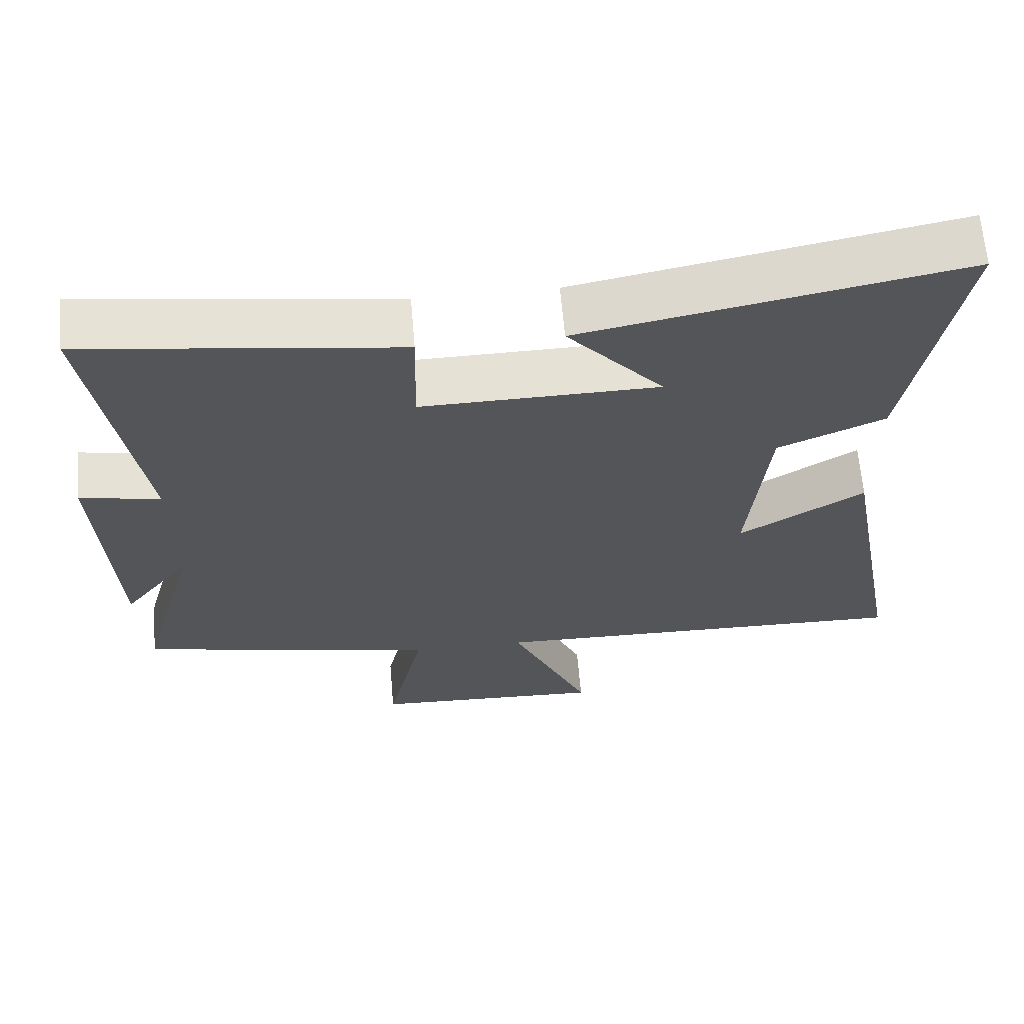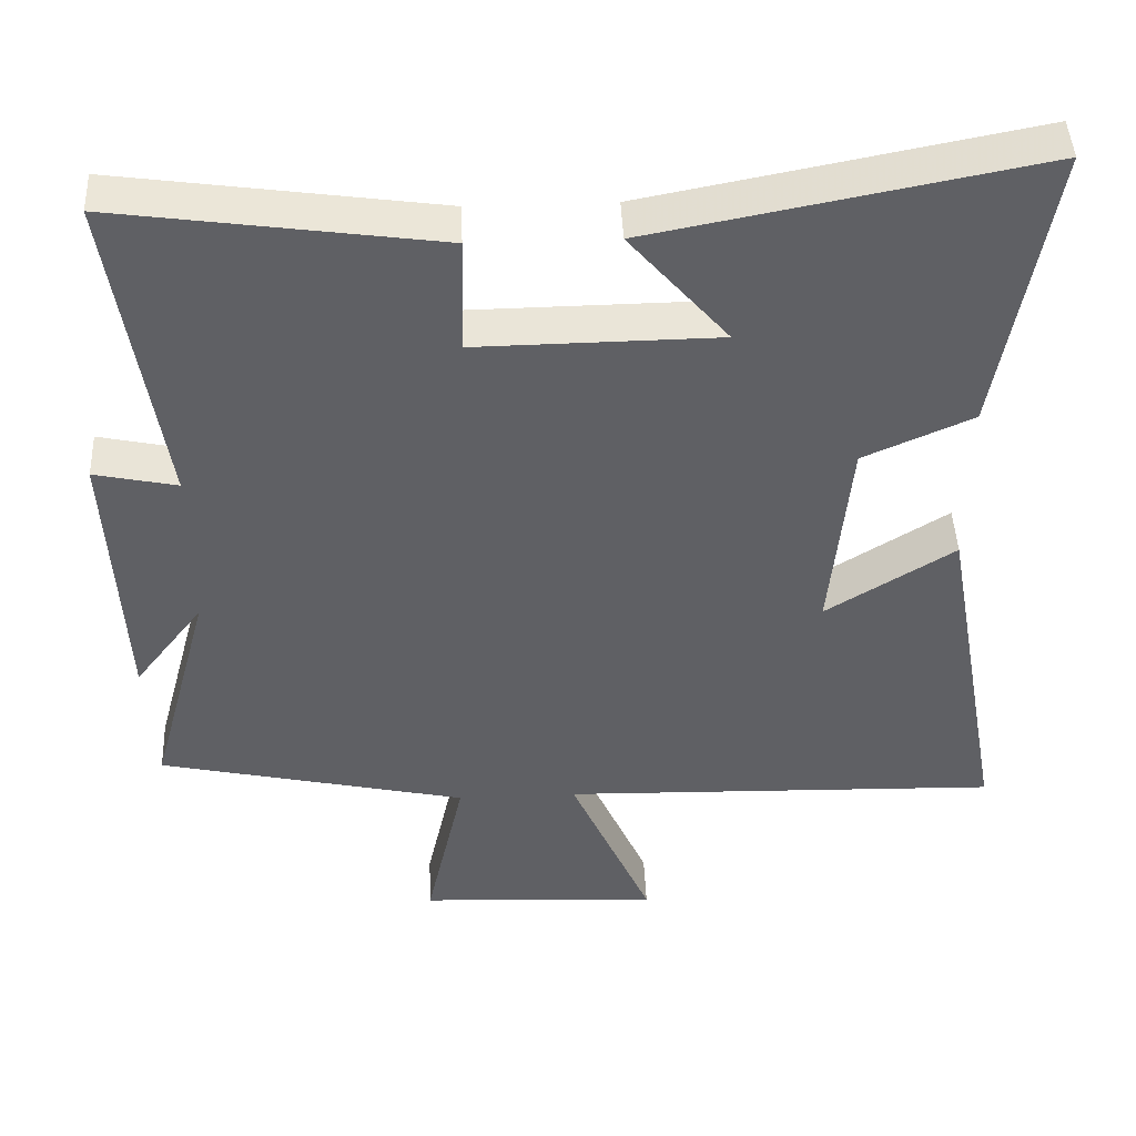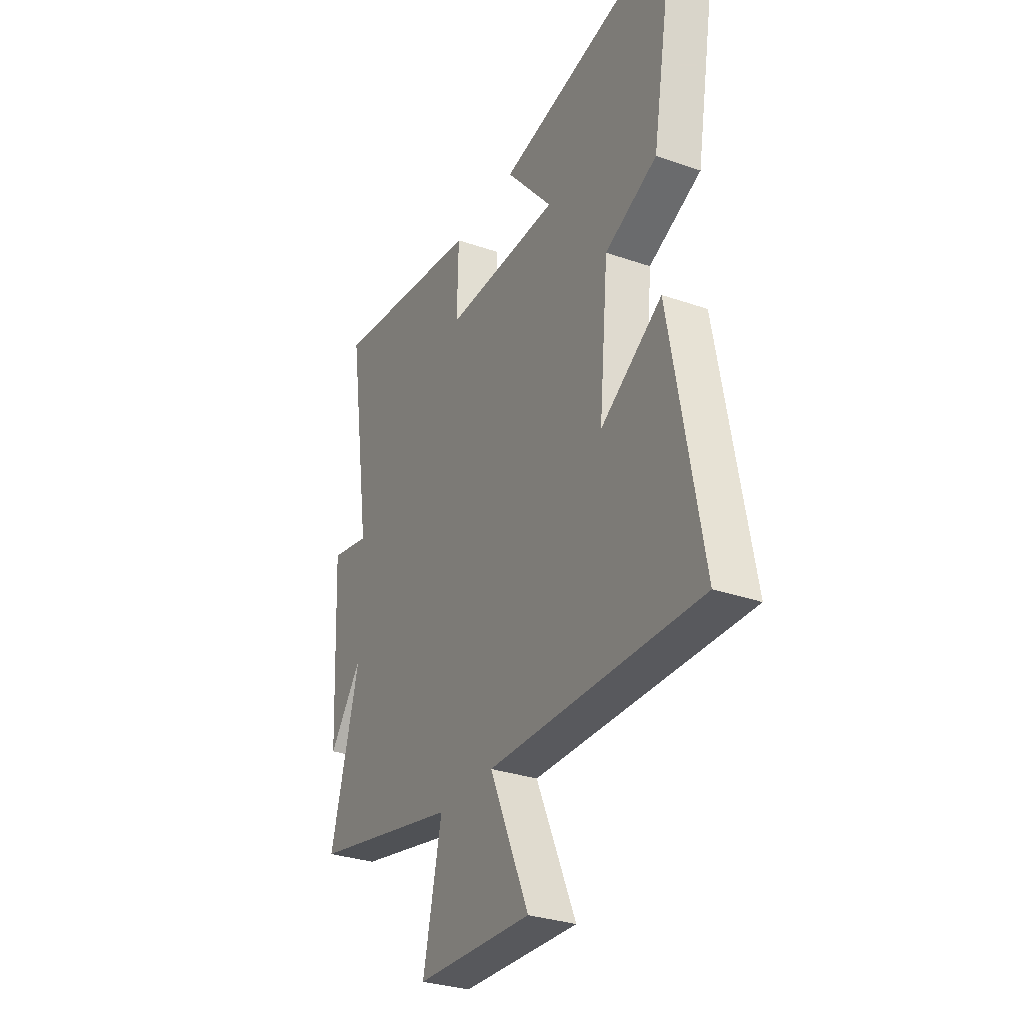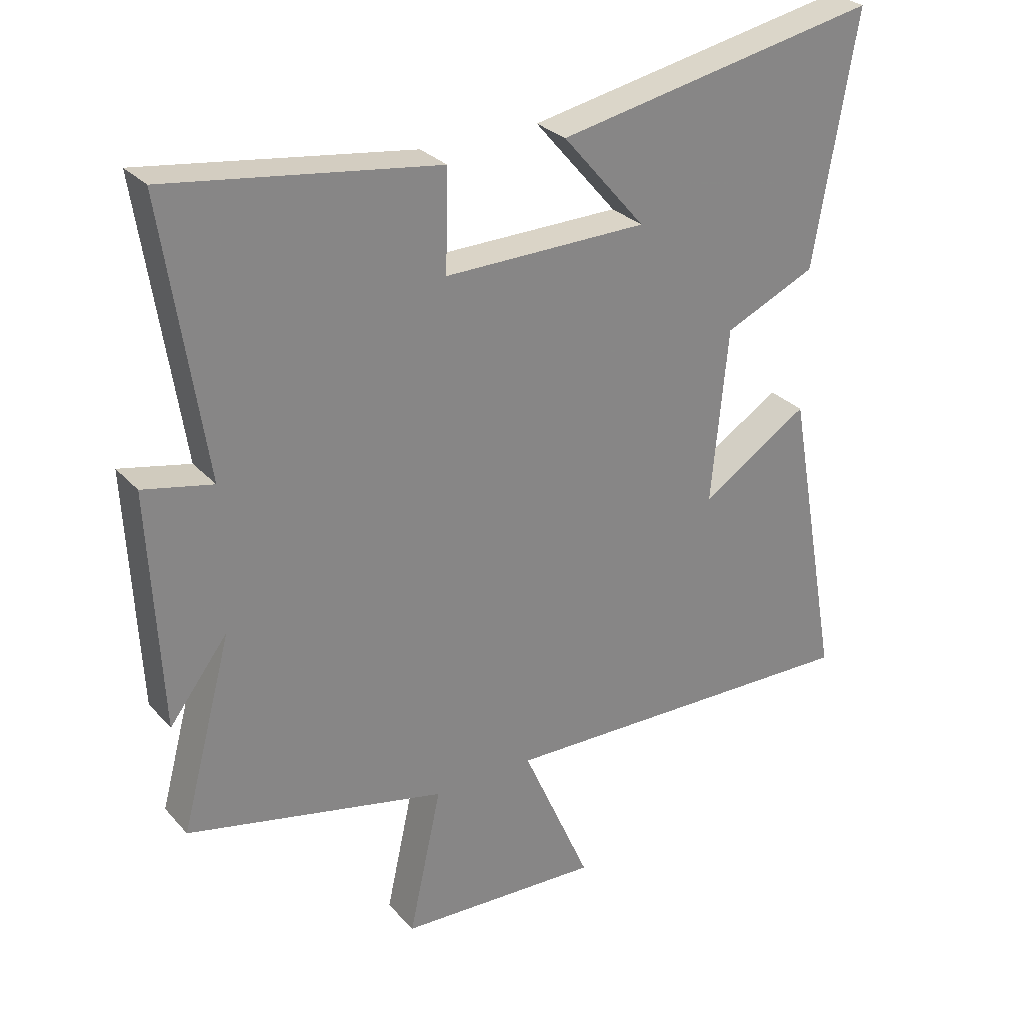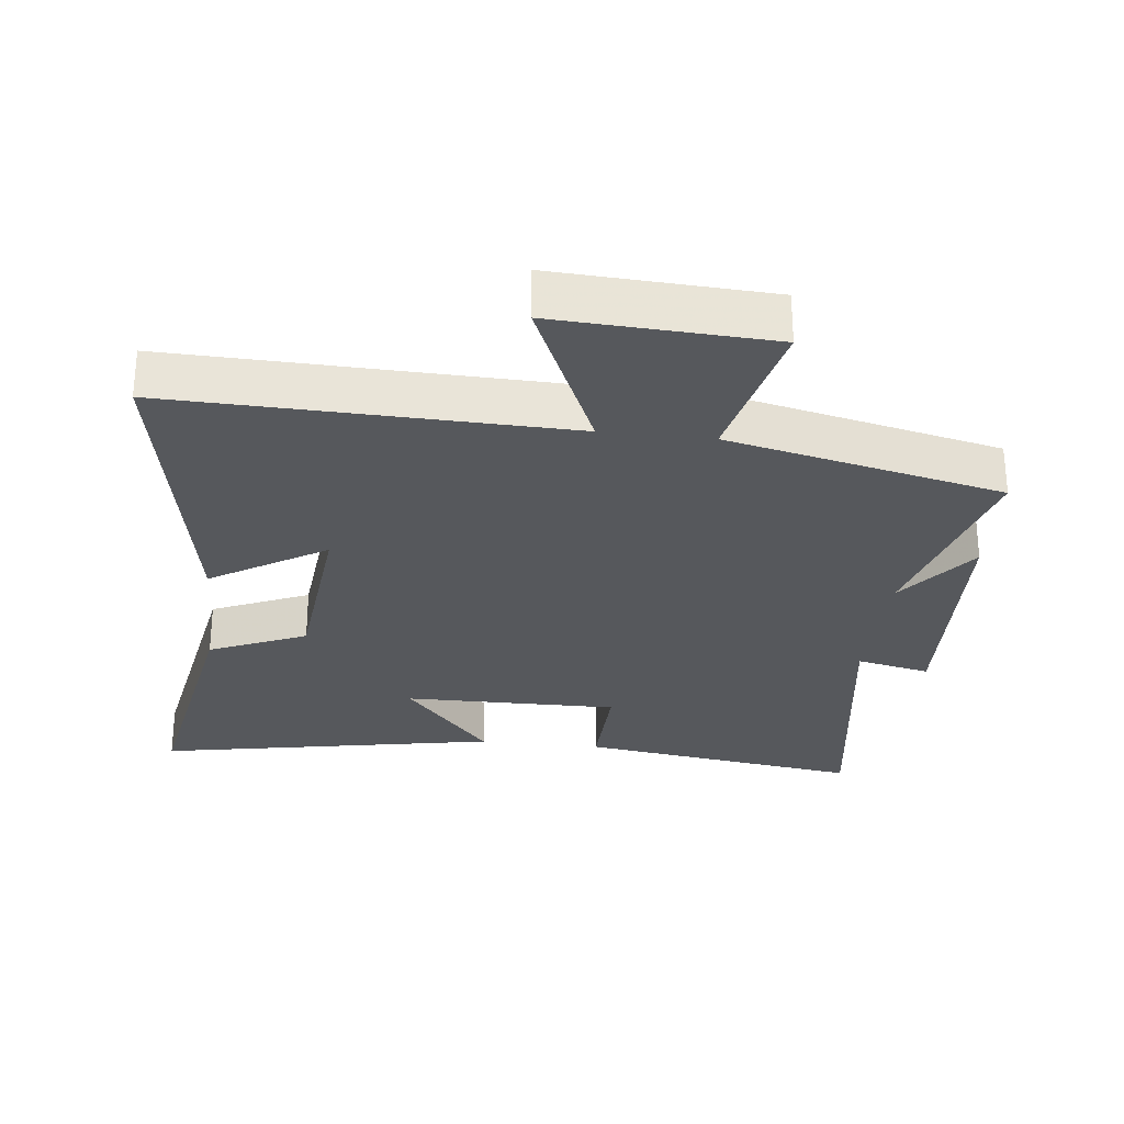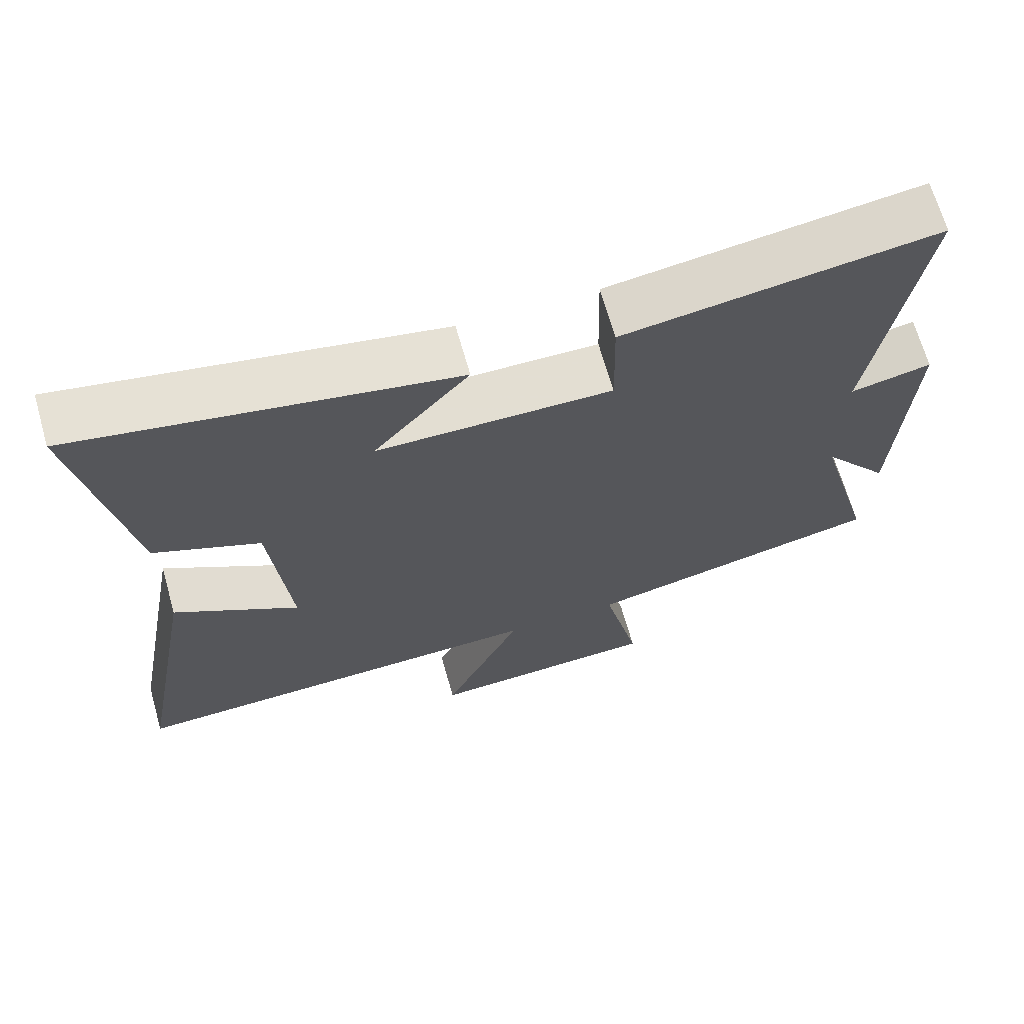
<metadata>
{"format":"obj","ext":"obj","renderer":"f3d","projection":"perspective","resolution":1024,"background":"white","views":[{"elev":64.7,"azim":-4.9,"up":"+Z"},{"elev":45.2,"azim":-2.5,"up":"+Z"},{"elev":-31.1,"azim":63.6,"up":"+Z"},{"elev":28.7,"azim":-33.0,"up":"+Z"},{"elev":-28.3,"azim":173.3,"up":"+Y"},{"elev":67.8,"azim":164.1,"up":"+Z"}]}
</metadata>
<code>
v -0.582 0.07 -0.407
v -0.5 0.07 -0.102
v -0.593 0.07 -0.224
v -0.611 0.07 0.152
v -0.5 0.07 0.128
v -0.565 0.07 0.561
v -0.136 0.07 0.5
v -0.14 0.07 0.342
v 0.184 0.07 0.346
v 0.052 0.07 0.5
v 0.568 0.07 0.6
v 0.5 0.07 0.205
v 0.354 0.07 0.14
v 0.328 0.07 -0.138
v 0.5 0.07 -0.029
v 0.588 0.07 -0.515
v -0.005 0.07 -0.5
v 0.105 0.07 -0.751
v -0.219 0.07 -0.735
v -0.167 0.07 -0.5
v -0.582 0 -0.407
v -0.5 0 -0.102
v -0.593 0 -0.224
v -0.611 0 0.152
v -0.5 0 0.128
v -0.565 0 0.561
v -0.136 0 0.5
v -0.14 0 0.342
v 0.184 0 0.346
v 0.052 0 0.5
v 0.568 0 0.6
v 0.5 0 0.205
v 0.354 0 0.14
v 0.328 0 -0.138
v 0.5 0 -0.029
v 0.588 0 -0.515
v -0.005 0 -0.5
v 0.105 0 -0.751
v -0.219 0 -0.735
v -0.167 0 -0.5
f 17 18 19 20
f 17 20 1 2
f 14 15 16 17
f 13 14 17 2
f 12 13 2
f 9 10 11 12
f 8 9 12 2
f 5 6 7 8
f 5 8 2
f 2 3 4 5
f 40 39 38 37
f 22 21 40 37
f 37 36 35 34
f 22 37 34 33
f 22 33 32
f 32 31 30 29
f 22 32 29 28
f 28 27 26 25
f 22 28 25
f 25 24 23 22
f 1 21 22 2
f 2 22 23 3
f 3 23 24 4
f 4 24 25 5
f 5 25 26 6
f 6 26 27 7
f 7 27 28 8
f 8 28 29 9
f 9 29 30 10
f 10 30 31 11
f 11 31 32 12
f 12 32 33 13
f 13 33 34 14
f 14 34 35 15
f 15 35 36 16
f 16 36 37 17
f 17 37 38 18
f 18 38 39 19
f 19 39 40 20
f 20 40 21 1

</code>
